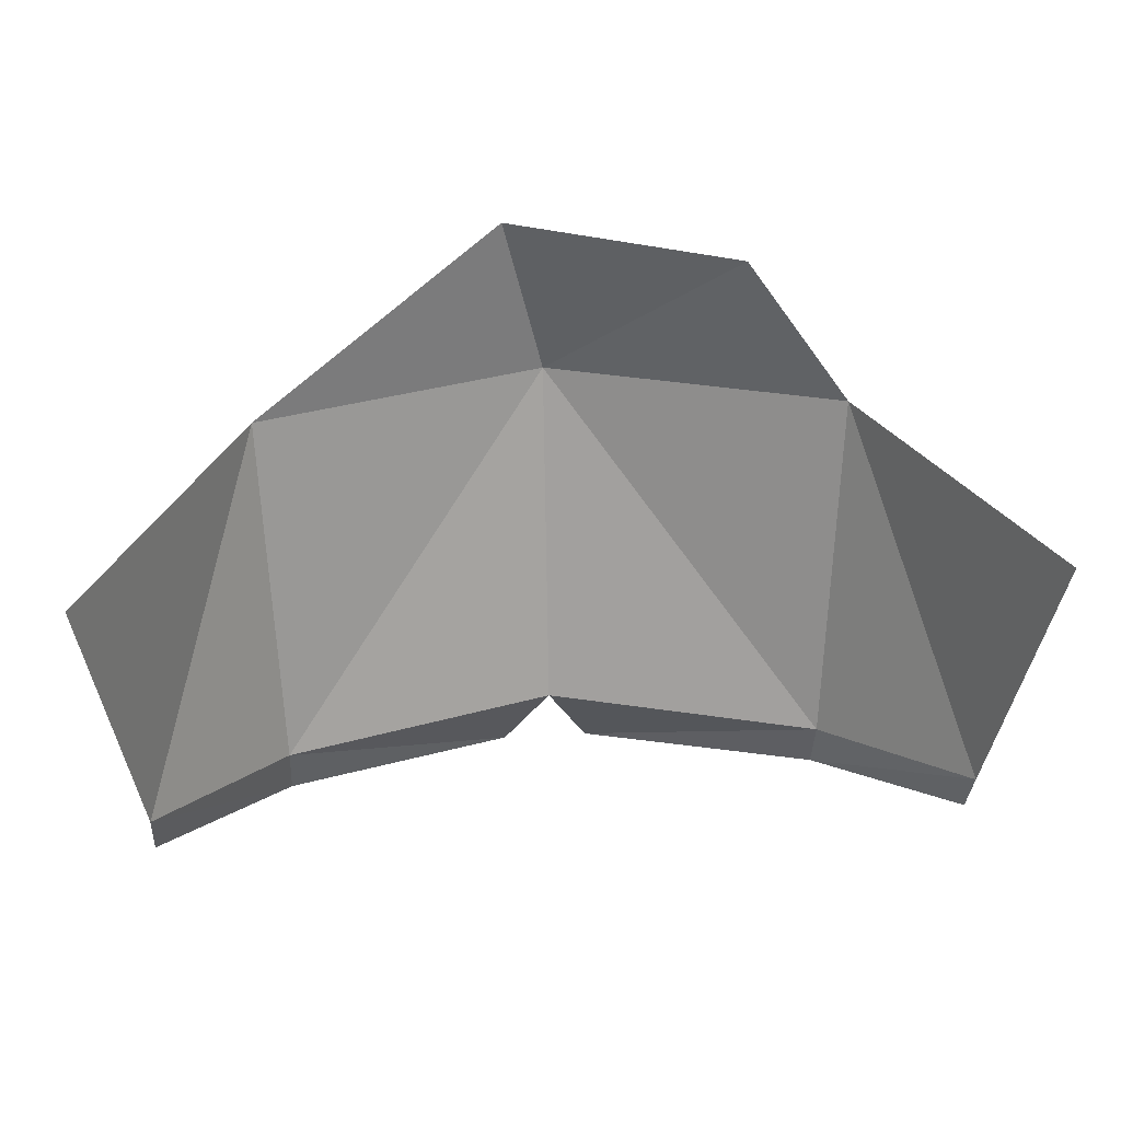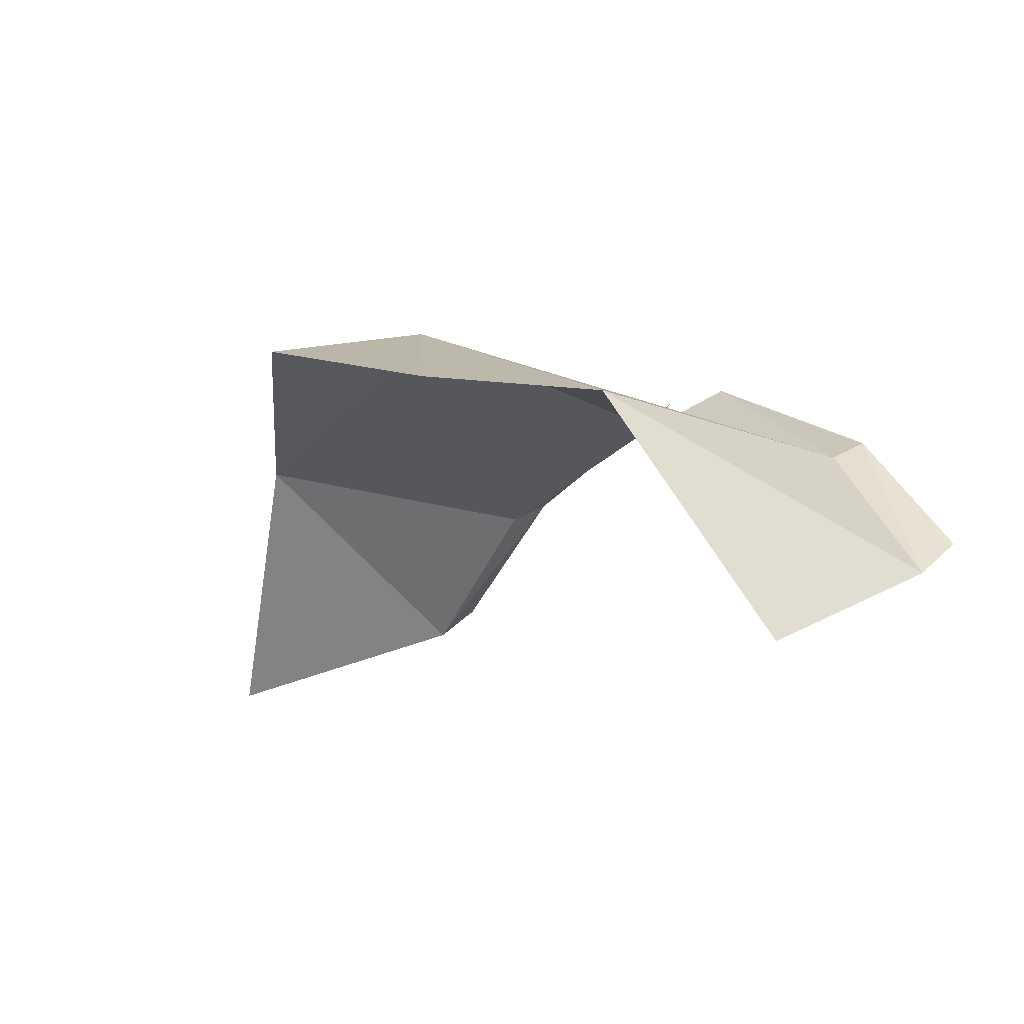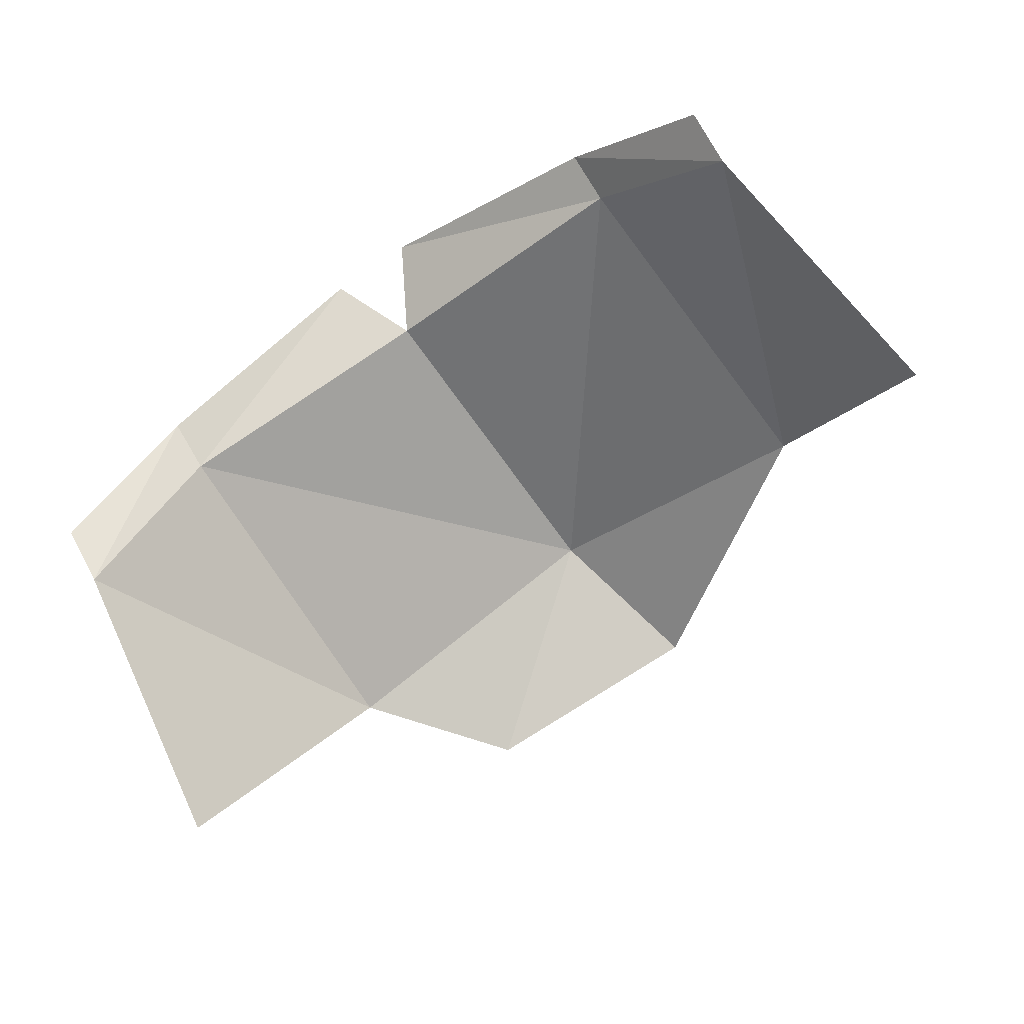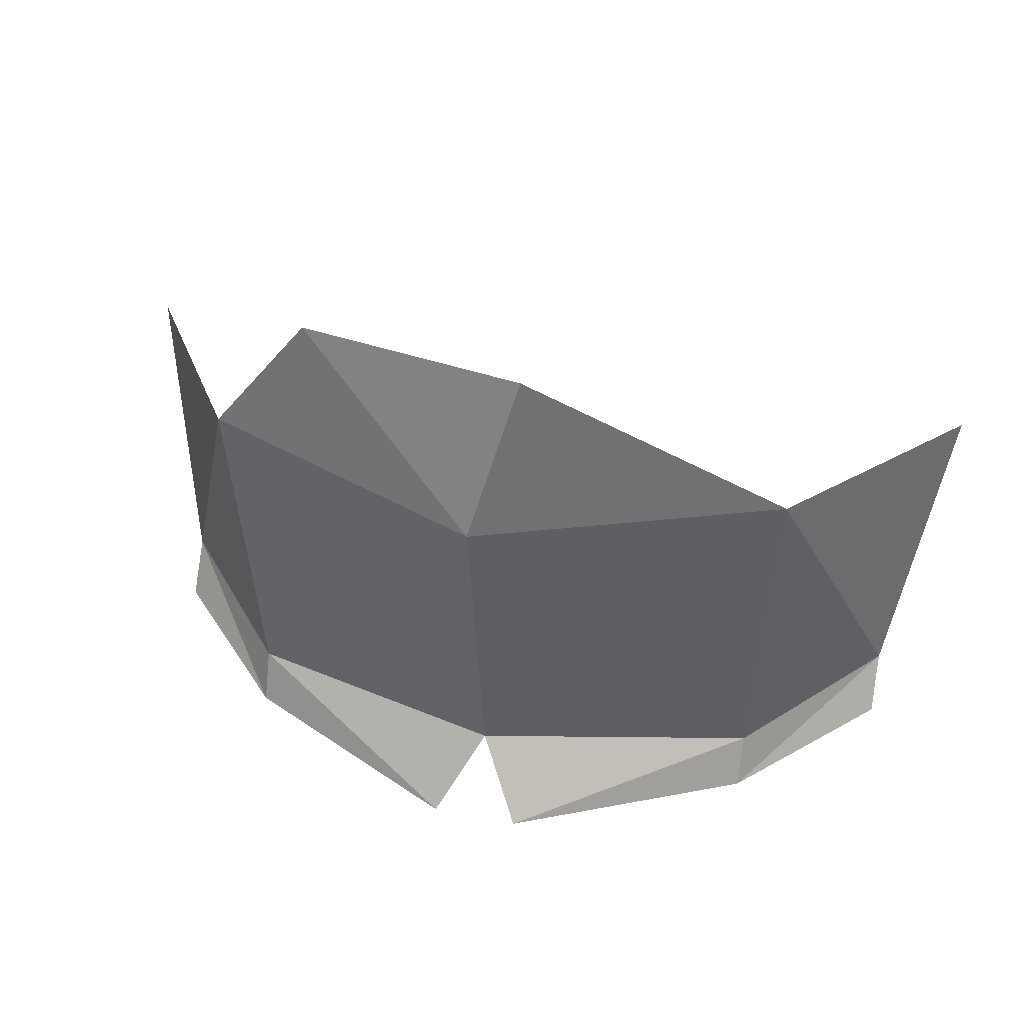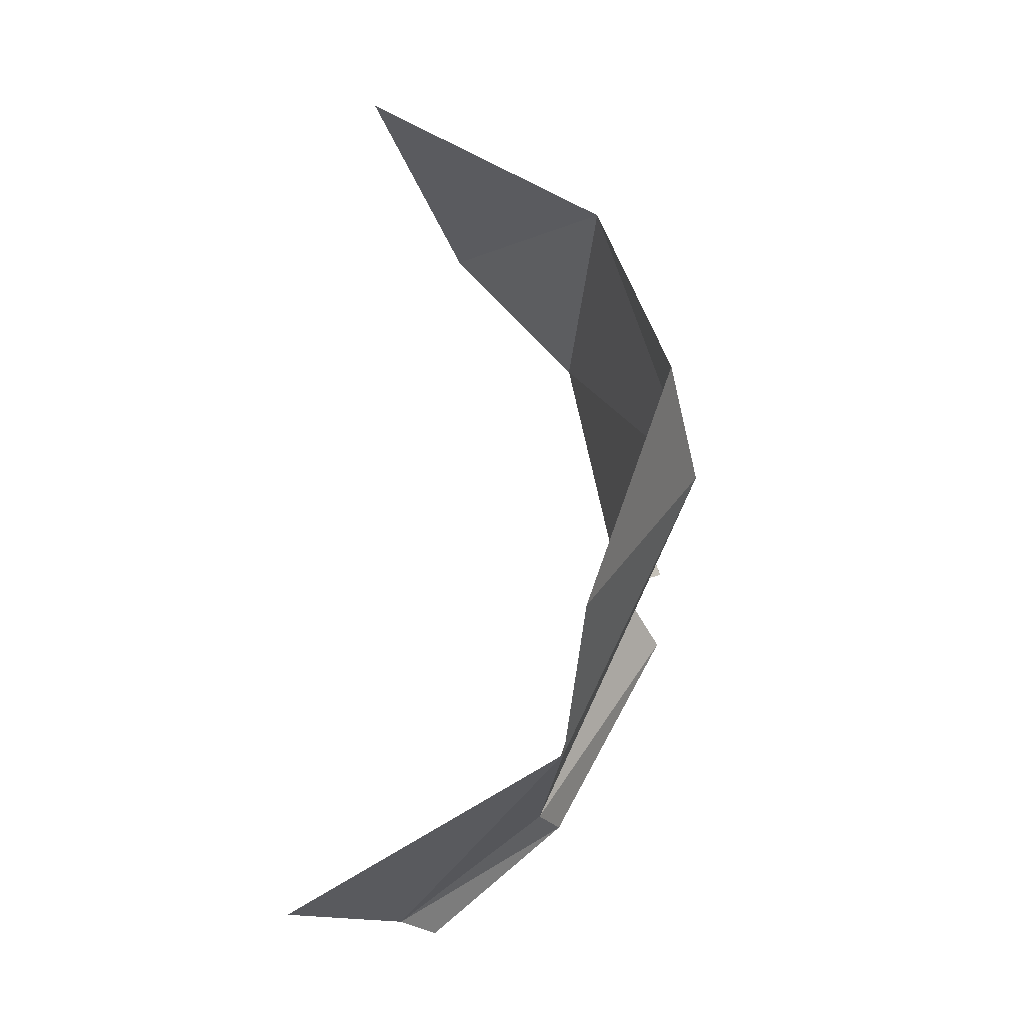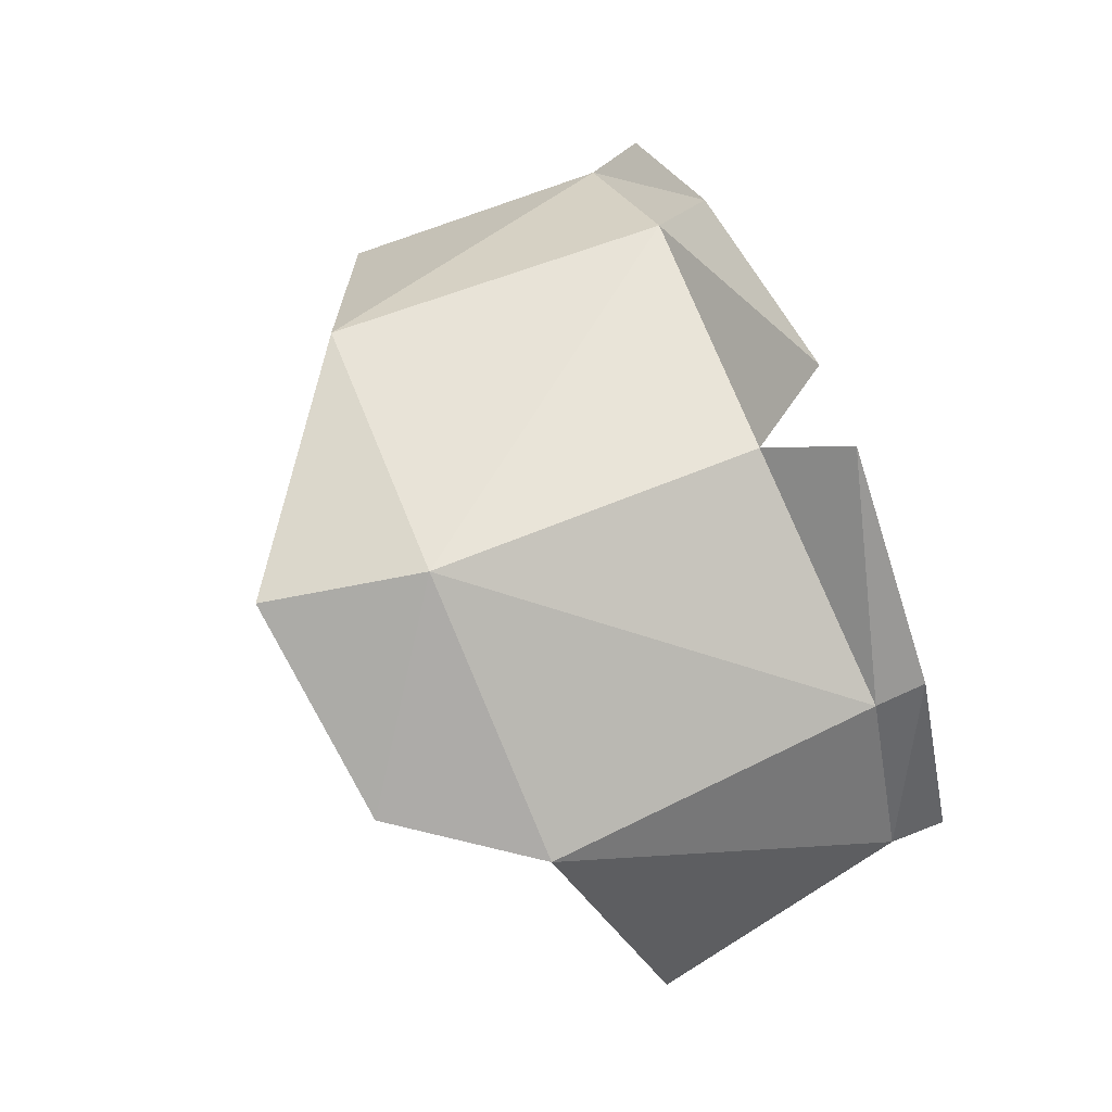
<metadata>
{"format":"obj","ext":"obj","renderer":"f3d","projection":"perspective","resolution":1024,"background":"white","views":[{"elev":25.5,"azim":174.4,"up":"+Y"},{"elev":-9.5,"azim":-129.7,"up":"+Z"},{"elev":-72.5,"azim":34.0,"up":"+Z"},{"elev":42.1,"azim":13.6,"up":"+Y"},{"elev":69.2,"azim":-86.0,"up":"+Y"},{"elev":79.1,"azim":-112.8,"up":"+Z"}]}
</metadata>
<code>
o 01_HEAD_FACE
v -0.07119 0.0176 0.1074
v -0.1051 0.03511 0.06431
v -0.1055 0.02179 0.07348
v -0.0114 0.01412 0.1341
v 0.07119 0.0176 0.1074
v 0.1051 0.03511 0.06431
v 0.1055 0.02179 0.07348
v 0.0114 0.01412 0.1341
v 0 0.0343 0.1211
v -0.07119 0.03067 0.1015
v 0.07119 0.03067 0.1015
v 0.01122 0.1679 0.1265
v 0 0.1249 0.1365
v -0.07587 0.1241 0.1066
v 0.07587 0.1241 0.1066
v -0.1171 0.1064 0.04046
v -0.04894 0.1614 0.1095
v 0.1171 0.1064 0.04046
f 10 1 4
f 10 2 1
f 2 3 1
f 8 5 11
f 11 5 6
f 6 5 7
f 9 10 4
f 9 8 11
f 13 14 10
f 12 17 13
f 2 10 14
f 13 9 11
f 15 12 13
f 15 11 6
f 17 14 13
f 16 2 14
f 18 15 6
f 9 13 10
f 15 13 11

</code>
